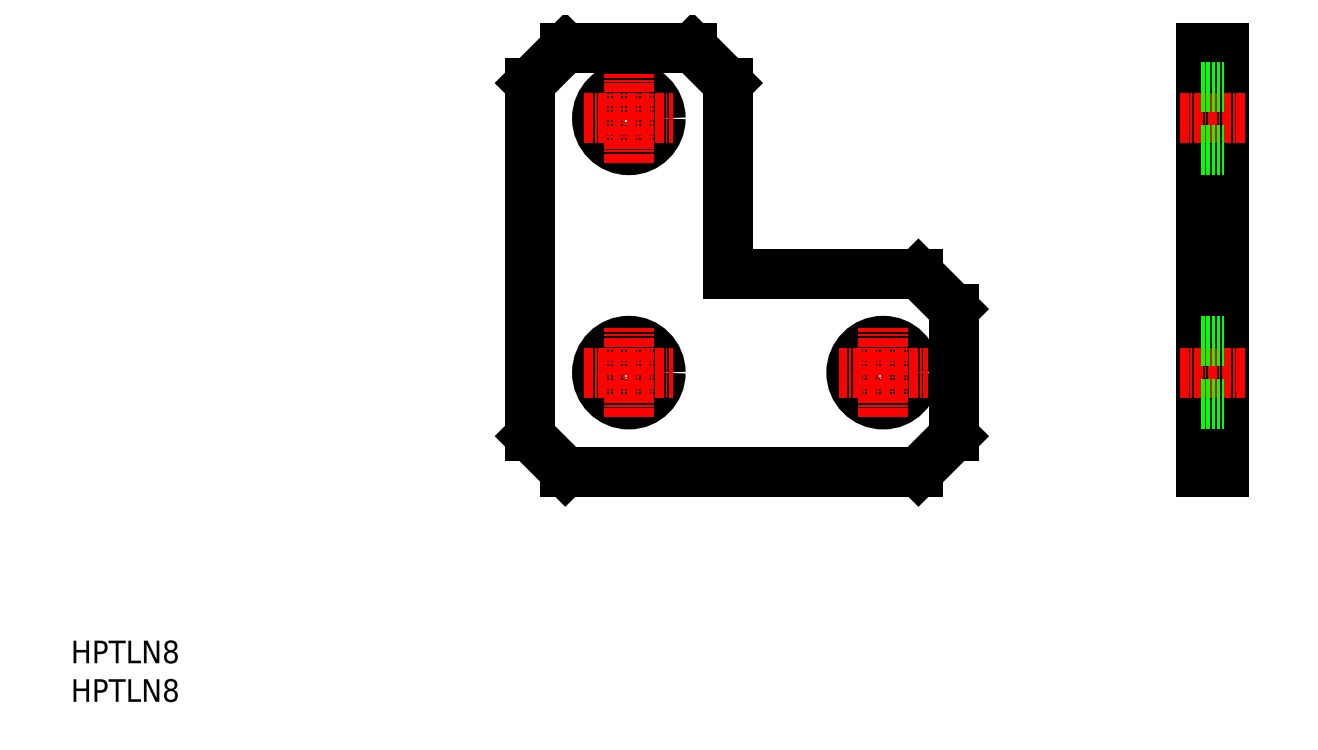
<metadata>
{"format":"dxf","ext":"dxf","renderer":"ezdxf+matplotlib","layout":"modelspace","background":"white","min_lineweight":24,"dpi":150}
</metadata>
<code>
0
SECTION
2
ENTITIES
0
TEXT
8
0
10
-55.61
20
-23.1
30
0
40
3.2
1
HPTLN8
0
TEXT
8
0
10
-55.61
20
-28.56
30
0
40
3.2
1
HPTLN8
0
LINE
8
0
10
9.394
20
9.049
30
0
11
9.394
21
59.05
31
0
0
LINE
8
0
10
14.39
20
64.05
30
0
11
32.39
21
64.05
31
0
0
LINE
8
0
10
37.39
20
59.05
30
0
11
37.39
21
32.05
31
0
0
LINE
8
0
10
37.39
20
32.05
30
0
11
64.39
21
32.05
31
0
0
LINE
8
0
10
69.39
20
27.05
30
0
11
69.39
21
9.049
31
0
0
LINE
8
0
10
64.39
20
4.049
30
0
11
14.39
21
4.049
31
0
0
CIRCLE
8
0
10
23.39
20
54.05
30
0
40
4.5
0
LINE
8
CENTER
10
17.09
20
54.05
30
0
11
29.69
21
54.05
31
0
0
LINE
8
CENTER
10
23.39
20
47.75
30
0
11
23.39
21
60.35
31
0
0
CIRCLE
8
0
10
23.39
20
18.05
30
0
40
4.5
0
LINE
8
CENTER
10
17.09
20
18.05
30
0
11
29.69
21
18.05
31
0
0
LINE
8
CENTER
10
23.39
20
11.75
30
0
11
23.39
21
24.35
31
0
0
CIRCLE
8
0
10
59.39
20
18.05
30
0
40
4.5
0
LINE
8
CENTER
10
53.09
20
18.05
30
0
11
65.69
21
18.05
31
0
0
LINE
8
CENTER
10
59.39
20
11.75
30
0
11
59.39
21
24.35
31
0
0
LINE
8
0
10
9.394
20
59.05
30
0
11
14.39
21
64.05
31
0
0
LINE
8
0
10
32.39
20
64.05
30
0
11
37.39
21
59.05
31
0
0
LINE
8
0
10
64.39
20
32.05
30
0
11
69.39
21
27.05
31
0
0
LINE
8
0
10
69.39
20
9.049
30
0
11
64.39
21
4.049
31
0
0
LINE
8
0
10
14.39
20
4.049
30
0
11
9.394
21
9.049
31
0
0
LINE
8
0
10
104.4
20
4.049
30
0
11
104.4
21
64.05
31
0
0
LINE
8
0
10
104.4
20
64.05
30
0
11
107.6
21
64.05
31
0
0
LINE
8
0
10
107.6
20
64.05
30
0
11
107.6
21
4.049
31
0
0
LINE
8
0
10
107.6
20
4.049
30
0
11
104.4
21
4.049
31
0
0
LINE
8
0
10
107.6
20
9.049
30
0
11
104.4
21
9.049
31
0
0
LINE
8
0
10
104.4
20
59.05
30
0
11
107.6
21
59.05
31
0
0
LINE
8
0
10
104.4
20
32.05
30
0
11
107.6
21
32.05
31
0
0
LINE
8
0
10
104.4
20
27.05
30
0
11
107.6
21
27.05
31
0
0
LINE
8
CENTER
10
101.4
20
54.05
30
0
11
110.6
21
54.05
31
0
0
LINE
8
CENTER
10
101.4
20
18.05
30
0
11
110.6
21
18.05
31
0
0
LINE
8
0
10
104.4
20
58.55
30
0
11
107.6
21
58.55
31
0
0
LINE
8
0
10
104.4
20
49.55
30
0
11
107.6
21
49.55
31
0
0
LINE
8
0
10
104.4
20
22.55
30
0
11
107.6
21
22.55
31
0
0
LINE
8
0
10
104.4
20
13.55
30
0
11
107.6
21
13.55
31
0
0
ENDSEC
0
EOF

</code>
